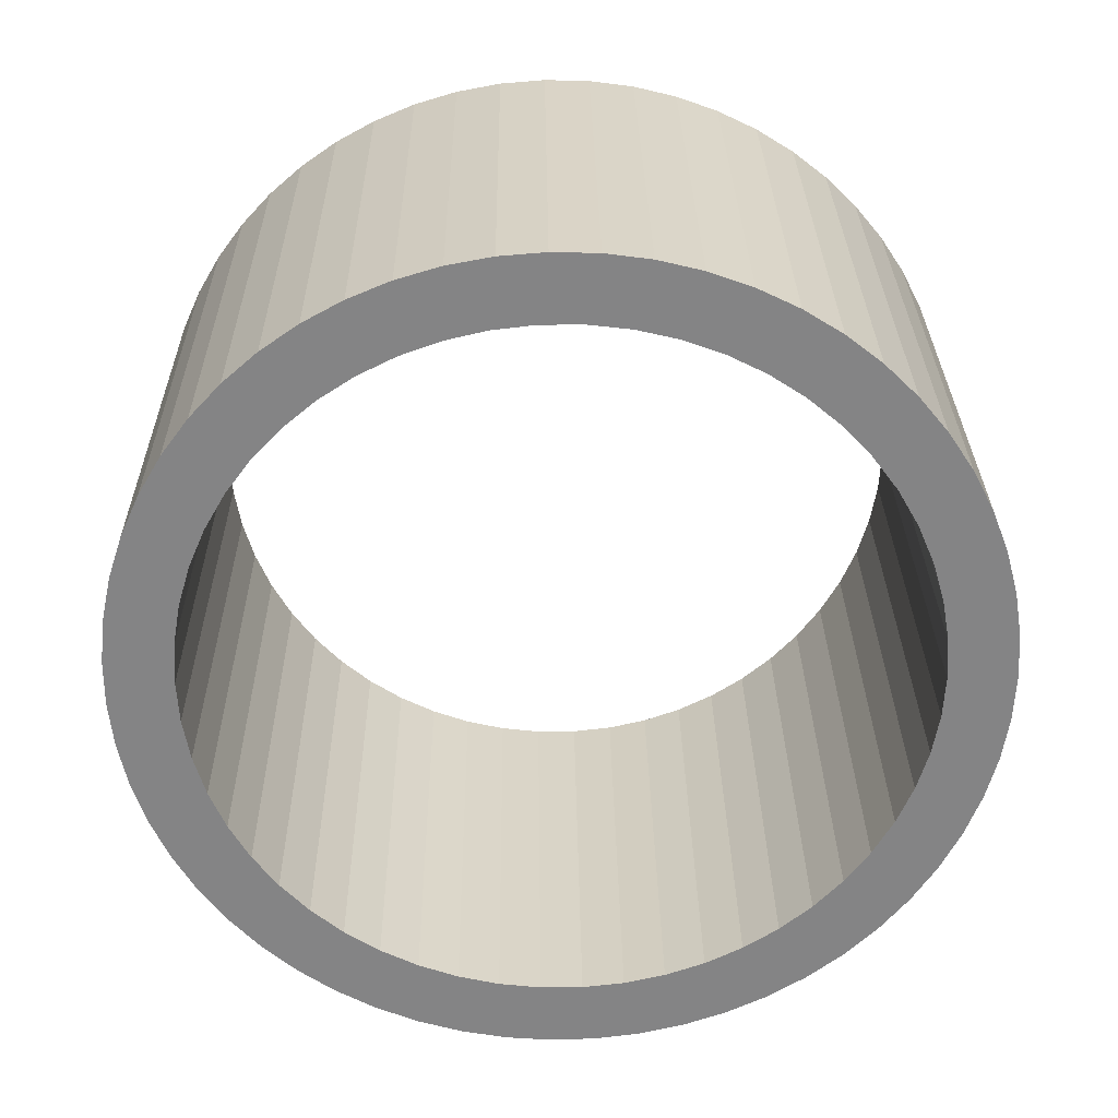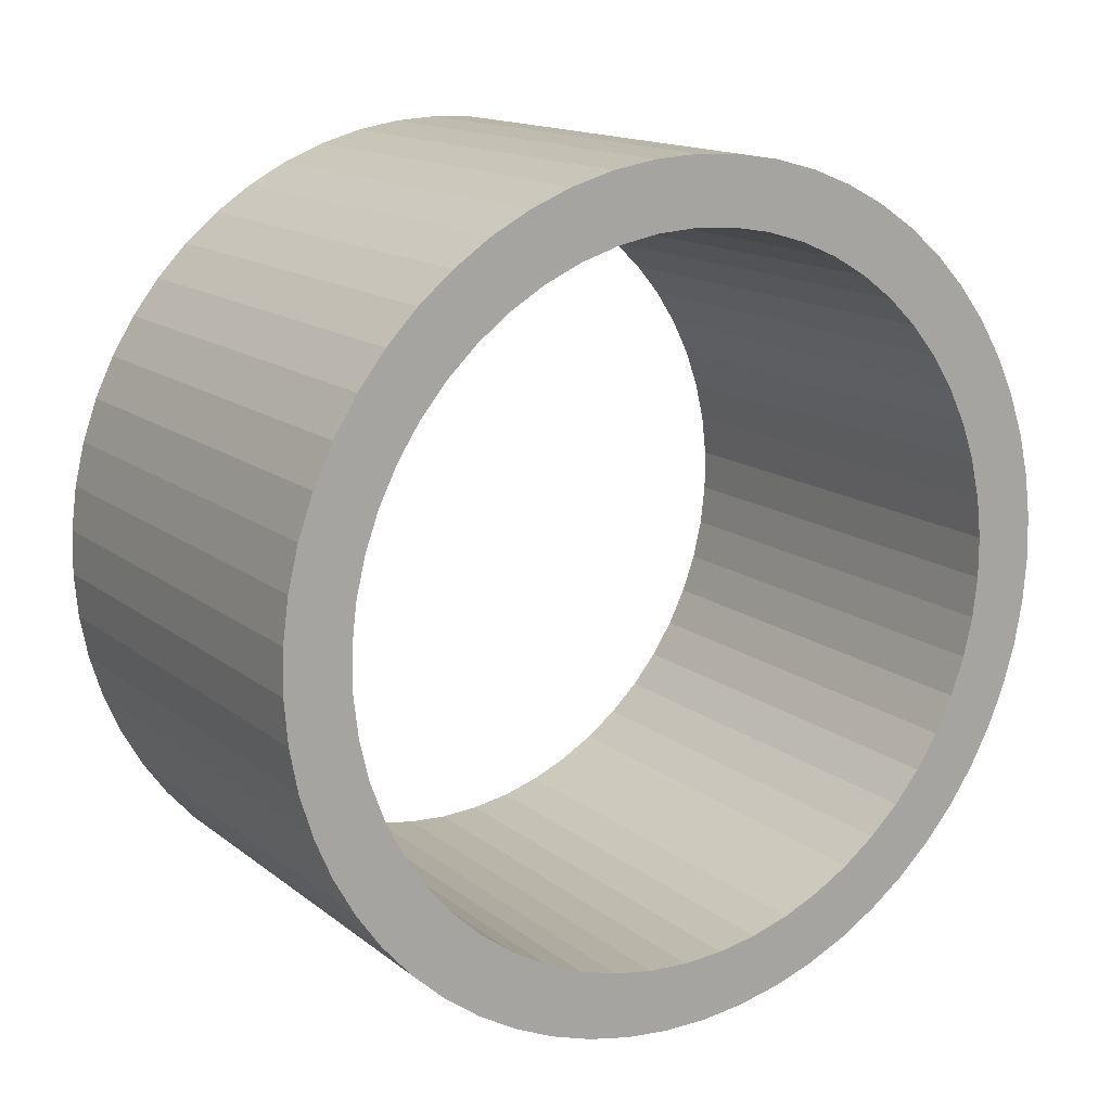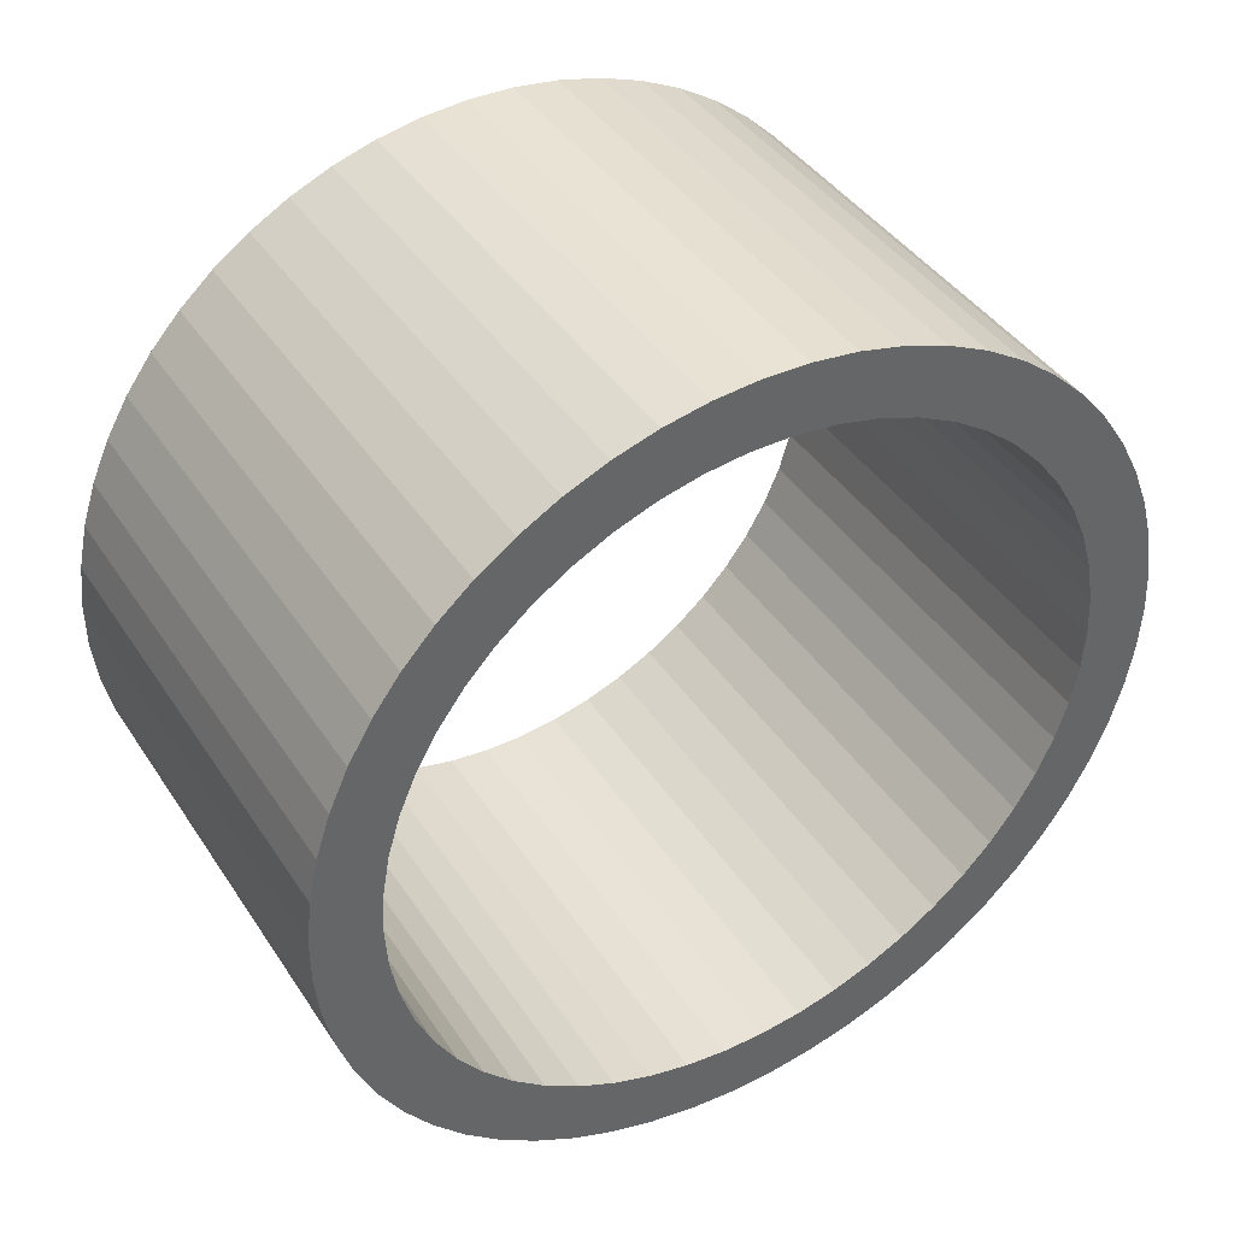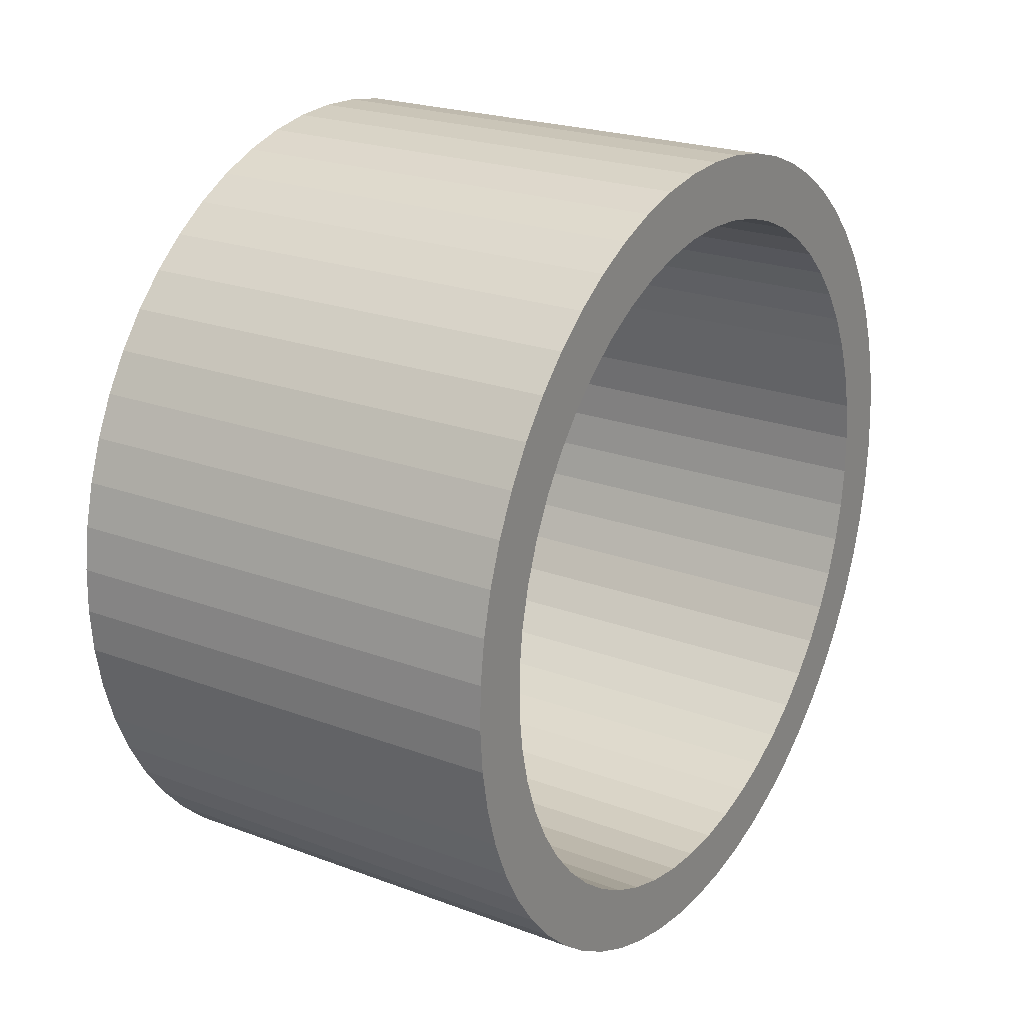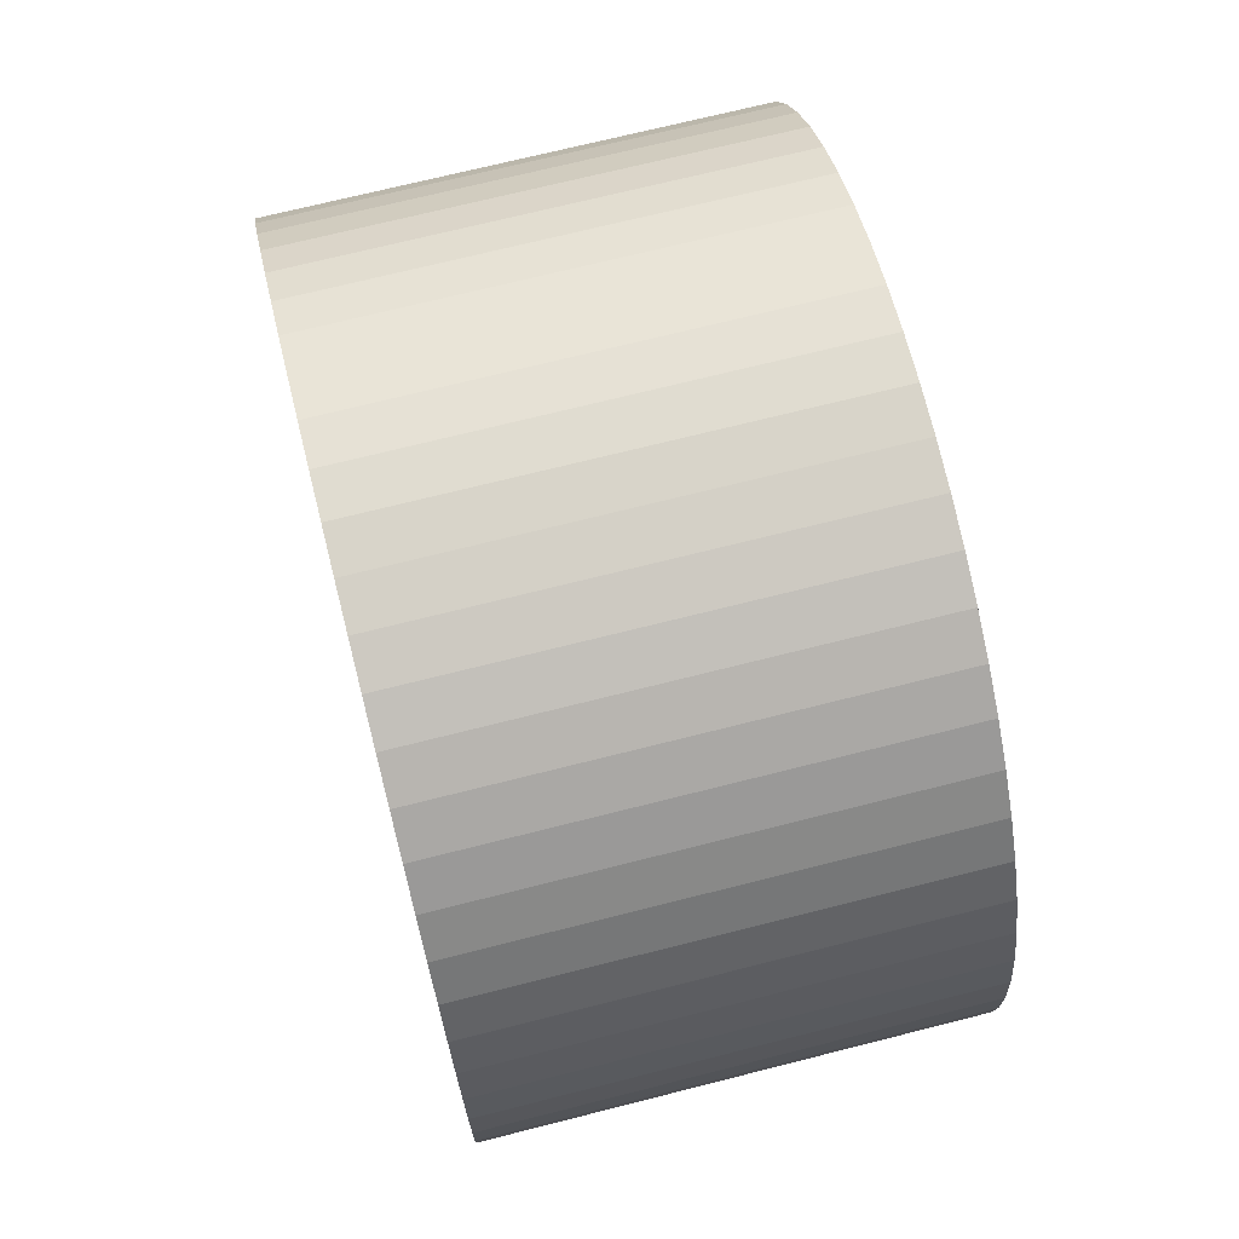
<metadata>
{"format":"obj","ext":"obj","renderer":"f3d","projection":"perspective","resolution":1024,"background":"white","views":[{"elev":28.6,"azim":89.3,"up":"+Z"},{"elev":14.9,"azim":-122.5,"up":"+Y"},{"elev":41.4,"azim":59.5,"up":"+Z"},{"elev":22.8,"azim":-147.5,"up":"+Y"},{"elev":70.9,"azim":-14.2,"up":"+Z"}]}
</metadata>
<code>
o 302_(12242-CC93)
v 42.85 76.78 -42.59
v 0 77 -38.5
v 42.85 77 -38.5
v 0 76.78 -34.41
v 42.85 76.78 -34.41
v 0 76.13 -30.36
v 42.85 76.13 -30.36
v 0 75.05 -26.41
v 42.85 75.05 -26.41
v 0 73.56 -22.59
v 42.85 73.56 -22.59
v 0 71.67 -18.95
v 42.85 71.67 -18.95
v 0 69.4 -15.54
v 42.85 69.4 -15.54
v 0 66.79 -12.38
v 42.85 66.79 -12.38
v 0 63.85 -9.526
v 42.85 63.85 -9.526
v 0 60.63 -6.995
v 42.85 60.63 -6.995
v 0 57.16 -4.822
v 42.85 57.16 -4.822
v 0 53.47 -3.029
v 42.85 53.47 -3.029
v 0 49.61 -1.639
v 42.85 49.61 -1.639
v 0 45.63 -0.6667
v 42.85 45.63 -0.6667
v 0 41.57 -0.1227
v 42.85 41.57 -0.1227
v 0 37.48 -0.01364
v 42.85 37.48 -0.01364
v 0 33.39 -0.3406
v 42.85 33.39 -0.3406
v 0 29.36 -1.1
v 42.85 29.36 -1.1
v 0 25.44 -2.283
v 42.85 25.44 -2.283
v 0 21.66 -3.876
v 42.85 21.66 -3.876
v 0 18.08 -5.862
v 42.85 18.08 -5.862
v 0 14.73 -8.218
v 42.85 14.73 -8.218
v 0 11.64 -10.92
v 42.85 11.64 -10.92
v 0 8.861 -13.93
v 42.85 8.861 -13.93
v 0 6.417 -17.22
v 42.85 6.417 -17.22
v 0 4.337 -20.75
v 42.85 4.337 -20.75
v 0 2.644 -24.48
v 42.85 2.644 -24.48
v 0 1.356 -28.37
v 42.85 1.356 -28.37
v 0 0.4902 -32.38
v 42.85 0.4902 -32.38
v 0 0.05456 -36.45
v 42.85 0.05456 -36.45
v 0 0.05456 -40.55
v 42.85 0.05456 -40.55
v 0 0.4902 -44.62
v 42.85 0.4902 -44.62
v 0 1.356 -48.63
v 42.85 1.356 -48.63
v 0 2.644 -52.52
v 42.85 2.644 -52.52
v 0 4.337 -56.25
v 42.85 4.337 -56.25
v 0 6.417 -59.78
v 42.85 6.417 -59.78
v 0 8.861 -63.07
v 42.85 8.861 -63.07
v 0 11.64 -66.08
v 42.85 11.64 -66.08
v 0 14.73 -68.78
v 42.85 14.73 -68.78
v 0 18.08 -71.14
v 42.85 18.08 -71.14
v 0 21.66 -73.12
v 42.85 21.66 -73.12
v 0 25.44 -74.72
v 42.85 25.44 -74.72
v 0 29.36 -75.9
v 42.85 29.36 -75.9
v 0 33.39 -76.66
v 42.85 33.39 -76.66
v 0 37.48 -76.99
v 42.85 37.48 -76.99
v 0 41.57 -76.88
v 42.85 41.57 -76.88
v 0 45.63 -76.33
v 42.85 45.63 -76.33
v 0 49.61 -75.36
v 42.85 49.61 -75.36
v 0 53.47 -73.97
v 42.85 53.47 -73.97
v 0 57.16 -72.18
v 42.85 57.16 -72.18
v 0 60.63 -70
v 42.85 60.63 -70
v 0 63.85 -67.47
v 42.85 63.85 -67.47
v 0 66.79 -64.62
v 42.85 66.79 -64.62
v 0 69.4 -61.46
v 42.85 69.4 -61.46
v 0 71.67 -58.05
v 42.85 71.67 -58.05
v 0 73.56 -54.41
v 42.85 73.56 -54.41
v 0 75.05 -50.59
v 42.85 75.05 -50.59
v 0 76.13 -46.64
v 42.85 76.13 -46.64
v 0 76.78 -42.59
v 0 6 -38.5
v 0 6.22 -34.73
v 0 6.876 -31
v 0 7.96 -27.38
v 0 9.457 -23.91
v 0 11.35 -20.64
v 0 13.6 -17.61
v 0 16.2 -14.86
v 0 19.09 -12.43
v 0 22.25 -10.35
v 0 25.63 -8.658
v 0 29.18 -7.365
v 0 32.86 -6.494
v 0 36.61 -6.055
v 0 40.39 -6.055
v 0 44.14 -6.494
v 0 47.82 -7.365
v 0 51.37 -8.658
v 0 54.75 -10.35
v 0 57.91 -12.43
v 0 60.8 -14.86
v 0 63.4 -17.61
v 0 29.18 -69.63
v 0 25.63 -68.34
v 0 22.25 -66.65
v 0 19.09 -64.57
v 0 16.2 -62.14
v 0 13.6 -59.39
v 0 11.35 -56.36
v 0 9.457 -53.09
v 0 7.96 -49.62
v 0 6.876 -46
v 0 6.22 -42.27
v 0 65.65 -20.64
v 0 67.54 -23.91
v 0 69.04 -27.38
v 0 70.12 -31
v 0 70.78 -34.73
v 0 71 -38.5
v 0 70.78 -42.27
v 0 70.12 -46
v 0 69.04 -49.62
v 0 67.54 -53.09
v 0 65.65 -56.36
v 0 63.4 -59.39
v 0 60.8 -62.14
v 0 57.91 -64.57
v 0 54.75 -66.65
v 0 51.37 -68.34
v 0 47.82 -69.63
v 0 44.14 -70.51
v 0 40.39 -70.95
v 0 36.61 -70.95
v 0 32.86 -70.51
v 42.85 70.78 -34.73
v 42.85 71 -38.5
v 42.85 70.78 -42.27
v 42.85 70.12 -46
v 42.85 69.04 -49.62
v 42.85 67.54 -53.09
v 42.85 65.65 -56.36
v 42.85 63.4 -59.39
v 42.85 60.8 -62.14
v 42.85 57.91 -64.57
v 42.85 54.75 -66.65
v 42.85 51.37 -68.34
v 42.85 47.82 -69.63
v 42.85 44.14 -70.51
v 42.85 40.39 -70.95
v 42.85 36.61 -70.95
v 42.85 32.86 -70.51
v 42.85 29.18 -69.63
v 42.85 25.63 -68.34
v 42.85 22.25 -66.65
v 42.85 19.09 -64.57
v 42.85 16.2 -62.14
v 42.85 13.6 -59.39
v 42.85 11.35 -56.36
v 42.85 9.457 -53.09
v 42.85 7.96 -49.62
v 42.85 6.876 -46
v 42.85 6.22 -42.27
v 42.85 6 -38.5
v 42.85 6.22 -34.73
v 42.85 6.876 -31
v 42.85 7.96 -27.38
v 42.85 9.457 -23.91
v 42.85 11.35 -20.64
v 42.85 13.6 -17.61
v 42.85 16.2 -14.86
v 42.85 19.09 -12.43
v 42.85 22.25 -10.35
v 42.85 25.63 -8.658
v 42.85 29.18 -7.365
v 42.85 32.86 -6.494
v 42.85 36.61 -6.055
v 42.85 40.39 -6.055
v 42.85 44.14 -6.494
v 42.85 47.82 -7.365
v 42.85 51.37 -8.658
v 42.85 54.75 -10.35
v 42.85 57.91 -12.43
v 42.85 60.8 -14.86
v 42.85 63.4 -17.61
v 42.85 65.65 -20.64
v 42.85 67.54 -23.91
v 42.85 69.04 -27.38
v 42.85 70.12 -31
f 1 2 3
f 3 2 4
f 3 4 5
f 5 4 6
f 5 6 7
f 7 6 8
f 7 8 9
f 9 8 10
f 9 10 11
f 11 10 12
f 11 12 13
f 13 12 14
f 13 14 15
f 15 14 16
f 15 16 17
f 17 16 18
f 17 18 19
f 19 18 20
f 19 20 21
f 21 20 22
f 21 22 23
f 23 22 24
f 23 24 25
f 25 24 26
f 25 26 27
f 27 26 28
f 27 28 29
f 29 28 30
f 29 30 31
f 31 30 32
f 31 32 33
f 33 32 34
f 33 34 35
f 35 34 36
f 35 36 37
f 37 36 38
f 37 38 39
f 39 38 40
f 39 40 41
f 41 40 42
f 41 42 43
f 43 42 44
f 43 44 45
f 45 44 46
f 45 46 47
f 47 46 48
f 47 48 49
f 49 48 50
f 49 50 51
f 51 50 52
f 51 52 53
f 53 52 54
f 53 54 55
f 55 54 56
f 55 56 57
f 57 56 58
f 57 58 59
f 59 58 60
f 59 60 61
f 61 60 62
f 61 62 63
f 63 62 64
f 63 64 65
f 65 64 66
f 65 66 67
f 67 66 68
f 67 68 69
f 69 68 70
f 69 70 71
f 71 70 72
f 71 72 73
f 73 72 74
f 73 74 75
f 75 74 76
f 75 76 77
f 77 76 78
f 77 78 79
f 79 78 80
f 79 80 81
f 81 80 82
f 81 82 83
f 83 82 84
f 83 84 85
f 85 84 86
f 85 86 87
f 87 86 88
f 87 88 89
f 89 88 90
f 89 90 91
f 91 90 92
f 91 92 93
f 93 92 94
f 93 94 95
f 95 94 96
f 95 96 97
f 97 96 98
f 97 98 99
f 99 98 100
f 99 100 101
f 101 100 102
f 101 102 103
f 103 102 104
f 103 104 105
f 105 104 106
f 105 106 107
f 107 106 108
f 107 108 109
f 109 108 110
f 109 110 111
f 111 110 112
f 111 112 113
f 113 112 114
f 113 114 115
f 115 114 116
f 115 116 117
f 117 116 118
f 117 118 1
f 1 118 2
f 119 60 120
f 120 60 58
f 120 58 121
f 121 58 56
f 121 56 122
f 122 56 54
f 122 54 123
f 123 54 52
f 123 52 124
f 124 52 50
f 124 50 125
f 125 50 48
f 125 48 126
f 126 48 46
f 126 46 127
f 127 46 44
f 127 44 128
f 128 44 42
f 128 42 129
f 42 40 129
f 129 40 38
f 129 38 130
f 130 38 36
f 130 36 131
f 131 36 34
f 131 34 132
f 132 34 32
f 132 32 133
f 133 32 30
f 133 30 134
f 134 30 28
f 134 28 135
f 135 28 26
f 135 26 136
f 136 26 24
f 136 24 137
f 137 24 22
f 137 22 138
f 138 22 20
f 138 20 139
f 139 20 18
f 139 18 140
f 141 84 142
f 142 84 82
f 142 82 143
f 143 82 80
f 143 80 144
f 144 80 78
f 144 78 145
f 145 78 76
f 145 76 146
f 146 76 74
f 146 74 147
f 147 74 72
f 147 72 148
f 148 72 70
f 148 70 149
f 149 70 68
f 149 68 150
f 150 68 66
f 150 66 151
f 151 66 64
f 151 64 119
f 119 64 62
f 119 62 60
f 18 16 140
f 140 16 14
f 140 14 152
f 152 14 12
f 152 12 153
f 153 12 10
f 153 10 154
f 154 10 8
f 154 8 155
f 155 8 6
f 155 6 156
f 156 6 4
f 156 4 157
f 157 4 2
f 157 2 158
f 158 2 118
f 158 118 159
f 159 118 116
f 159 116 160
f 160 116 114
f 160 114 161
f 161 114 112
f 161 112 162
f 112 110 162
f 162 110 108
f 162 108 163
f 163 108 106
f 163 106 164
f 164 106 104
f 164 104 165
f 165 104 102
f 165 102 166
f 166 102 100
f 166 100 167
f 167 100 98
f 167 98 168
f 168 98 96
f 168 96 169
f 169 96 94
f 169 94 170
f 170 94 92
f 170 92 171
f 171 92 90
f 171 90 172
f 172 90 88
f 172 88 141
f 141 88 86
f 141 86 84
f 173 157 174
f 174 157 158
f 174 158 175
f 175 158 159
f 175 159 176
f 176 159 160
f 176 160 177
f 177 160 161
f 177 161 178
f 178 161 162
f 178 162 179
f 179 162 163
f 179 163 180
f 180 163 164
f 180 164 181
f 181 164 165
f 181 165 182
f 182 165 166
f 182 166 183
f 183 166 167
f 183 167 184
f 184 167 168
f 184 168 185
f 185 168 169
f 185 169 186
f 186 169 170
f 186 170 187
f 187 170 171
f 187 171 188
f 188 171 172
f 188 172 189
f 189 172 141
f 189 141 190
f 190 141 142
f 190 142 191
f 191 142 143
f 191 143 192
f 192 143 144
f 192 144 193
f 193 144 145
f 193 145 194
f 194 145 146
f 194 146 195
f 195 146 147
f 195 147 196
f 196 147 148
f 196 148 197
f 197 148 149
f 197 149 198
f 198 149 150
f 198 150 199
f 199 150 151
f 199 151 200
f 200 151 119
f 200 119 201
f 201 119 120
f 201 120 202
f 202 120 121
f 202 121 203
f 203 121 122
f 203 122 204
f 204 122 123
f 204 123 205
f 205 123 124
f 205 124 206
f 206 124 125
f 206 125 207
f 207 125 126
f 207 126 208
f 208 126 127
f 208 127 209
f 209 127 128
f 209 128 210
f 210 128 129
f 210 129 211
f 211 129 130
f 211 130 212
f 212 130 131
f 212 131 213
f 213 131 132
f 213 132 214
f 214 132 133
f 214 133 215
f 215 133 134
f 215 134 216
f 216 134 135
f 216 135 217
f 217 135 136
f 217 136 218
f 218 136 137
f 218 137 219
f 219 137 138
f 219 138 220
f 220 138 139
f 220 139 221
f 221 139 140
f 221 140 222
f 222 140 152
f 222 152 223
f 223 152 153
f 223 153 224
f 224 153 154
f 224 154 225
f 225 154 155
f 225 155 226
f 226 155 156
f 226 156 173
f 173 156 157
f 212 39 211
f 211 39 41
f 211 41 210
f 210 41 43
f 210 43 209
f 209 43 45
f 209 45 208
f 208 45 47
f 208 47 207
f 207 47 49
f 207 49 206
f 206 49 51
f 206 51 205
f 205 51 53
f 205 53 204
f 204 53 55
f 204 55 203
f 203 55 57
f 203 57 202
f 223 15 222
f 222 15 17
f 222 17 221
f 221 17 19
f 221 19 220
f 220 19 21
f 220 21 219
f 219 21 23
f 219 23 218
f 218 23 25
f 218 25 217
f 217 25 27
f 217 27 216
f 216 27 29
f 216 29 215
f 215 29 31
f 215 31 214
f 214 31 33
f 214 33 213
f 213 33 35
f 213 35 212
f 212 35 37
f 212 37 39
f 57 59 202
f 202 59 61
f 202 61 201
f 201 61 63
f 201 63 200
f 200 63 65
f 200 65 199
f 199 65 67
f 199 67 198
f 198 67 69
f 198 69 197
f 197 69 71
f 197 71 196
f 196 71 73
f 196 73 195
f 195 73 75
f 195 75 194
f 194 75 77
f 194 77 193
f 193 77 79
f 193 79 192
f 192 79 81
f 192 81 191
f 180 109 179
f 179 109 111
f 179 111 178
f 178 111 113
f 178 113 177
f 177 113 115
f 177 115 176
f 176 115 117
f 176 117 175
f 175 117 1
f 175 1 174
f 174 1 3
f 174 3 173
f 173 3 5
f 173 5 226
f 226 5 7
f 226 7 225
f 225 7 9
f 225 9 224
f 224 9 11
f 224 11 223
f 223 11 13
f 223 13 15
f 81 83 191
f 191 83 85
f 191 85 190
f 190 85 87
f 190 87 189
f 189 87 89
f 189 89 188
f 188 89 91
f 188 91 187
f 187 91 93
f 187 93 186
f 186 93 95
f 186 95 185
f 185 95 97
f 185 97 184
f 184 97 99
f 184 99 183
f 183 99 101
f 183 101 182
f 182 101 103
f 182 103 181
f 181 103 105
f 181 105 180
f 180 105 107
f 180 107 109

</code>
